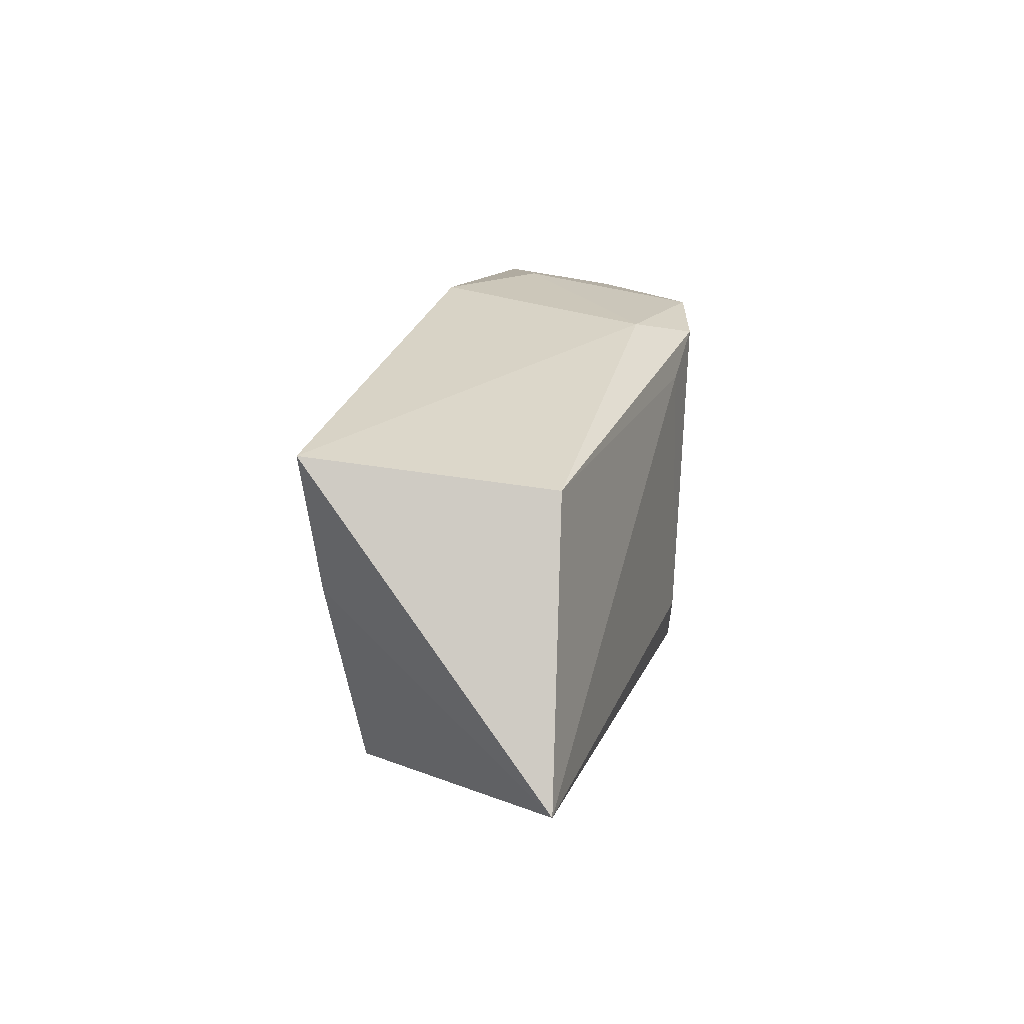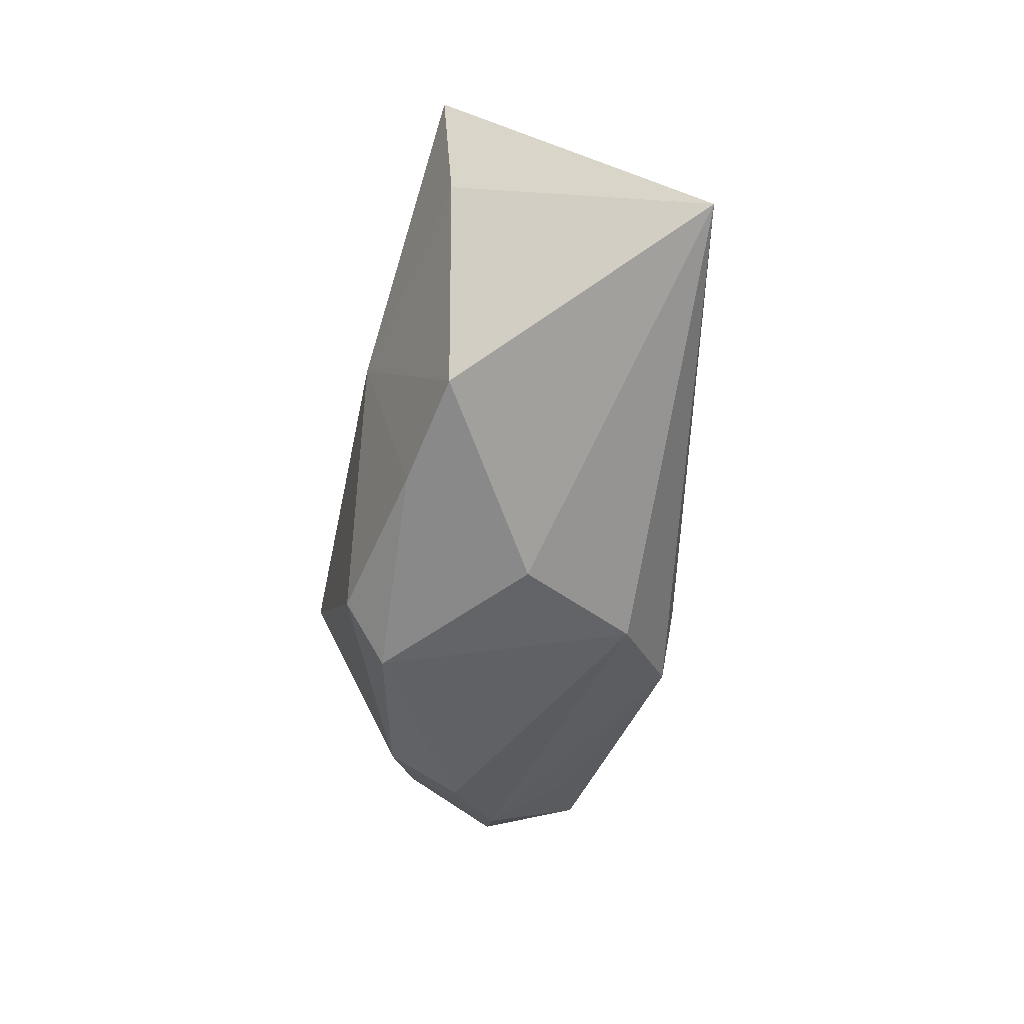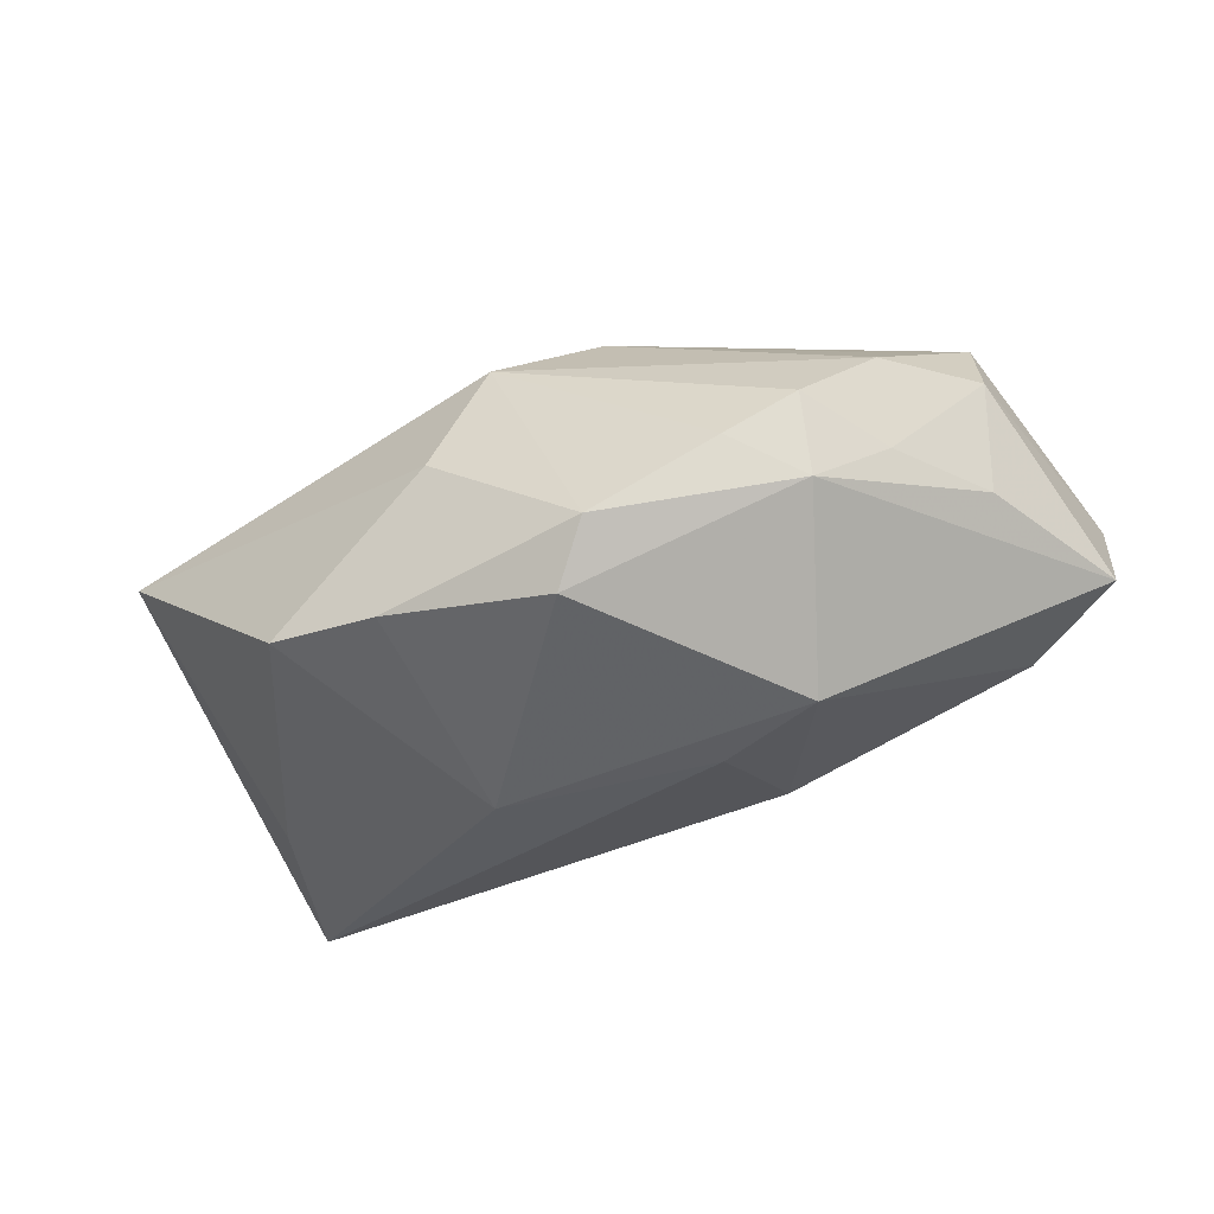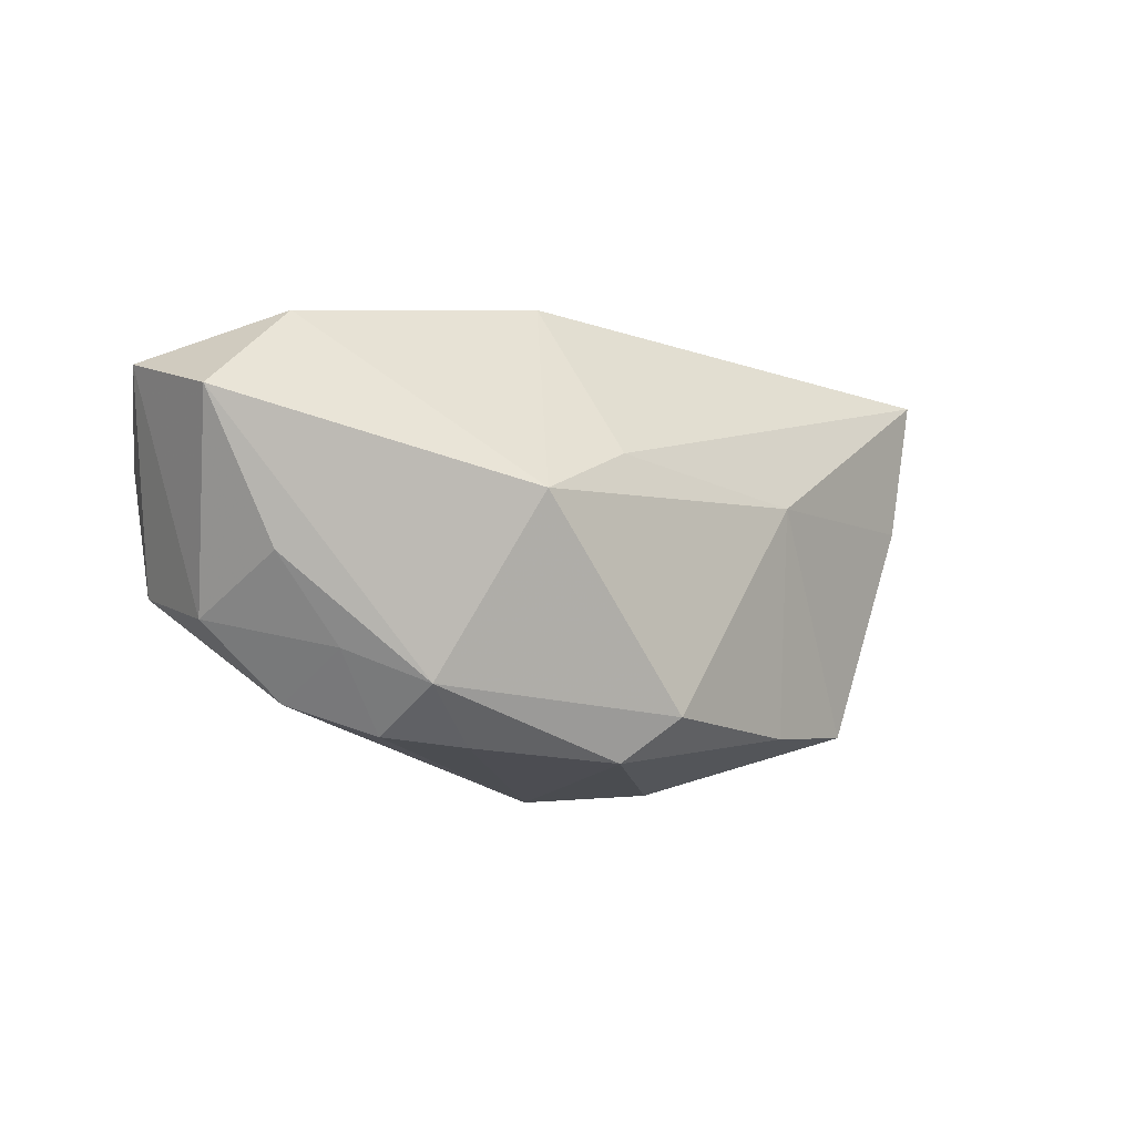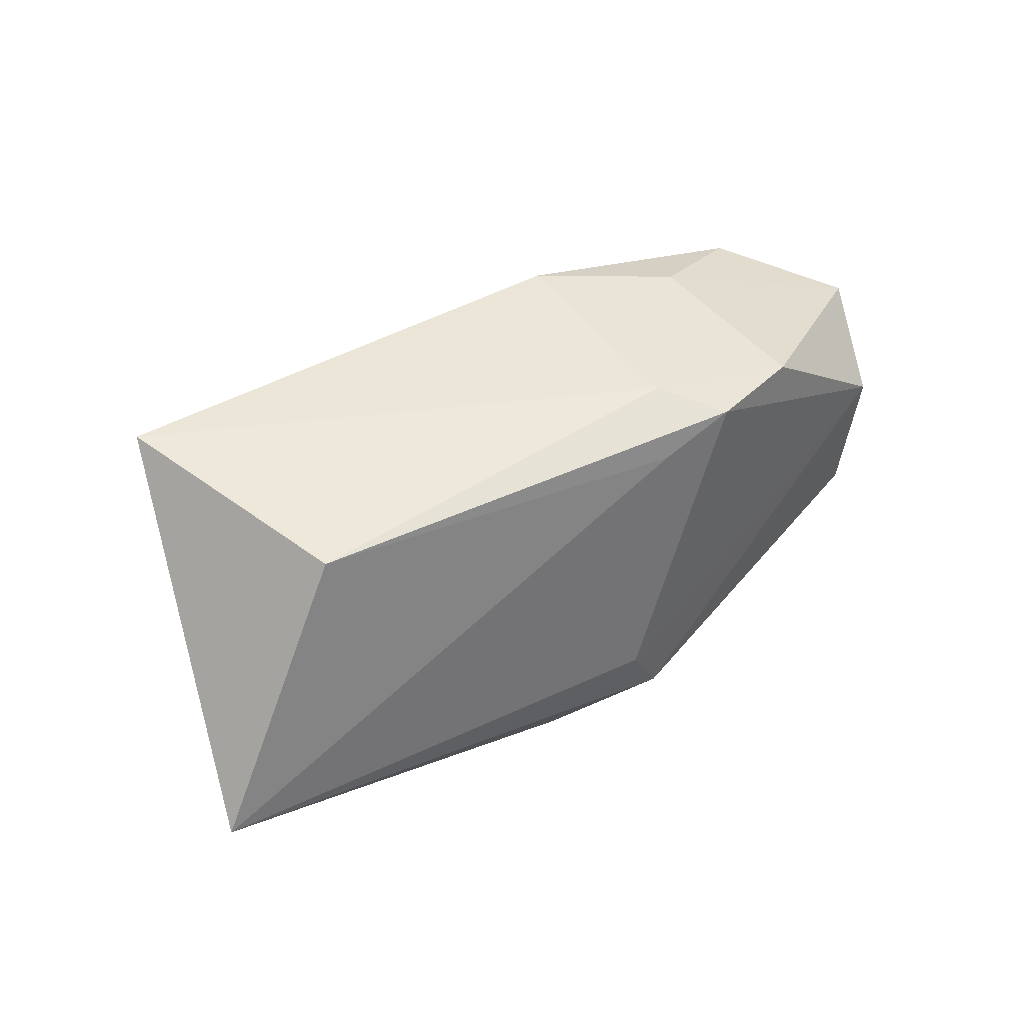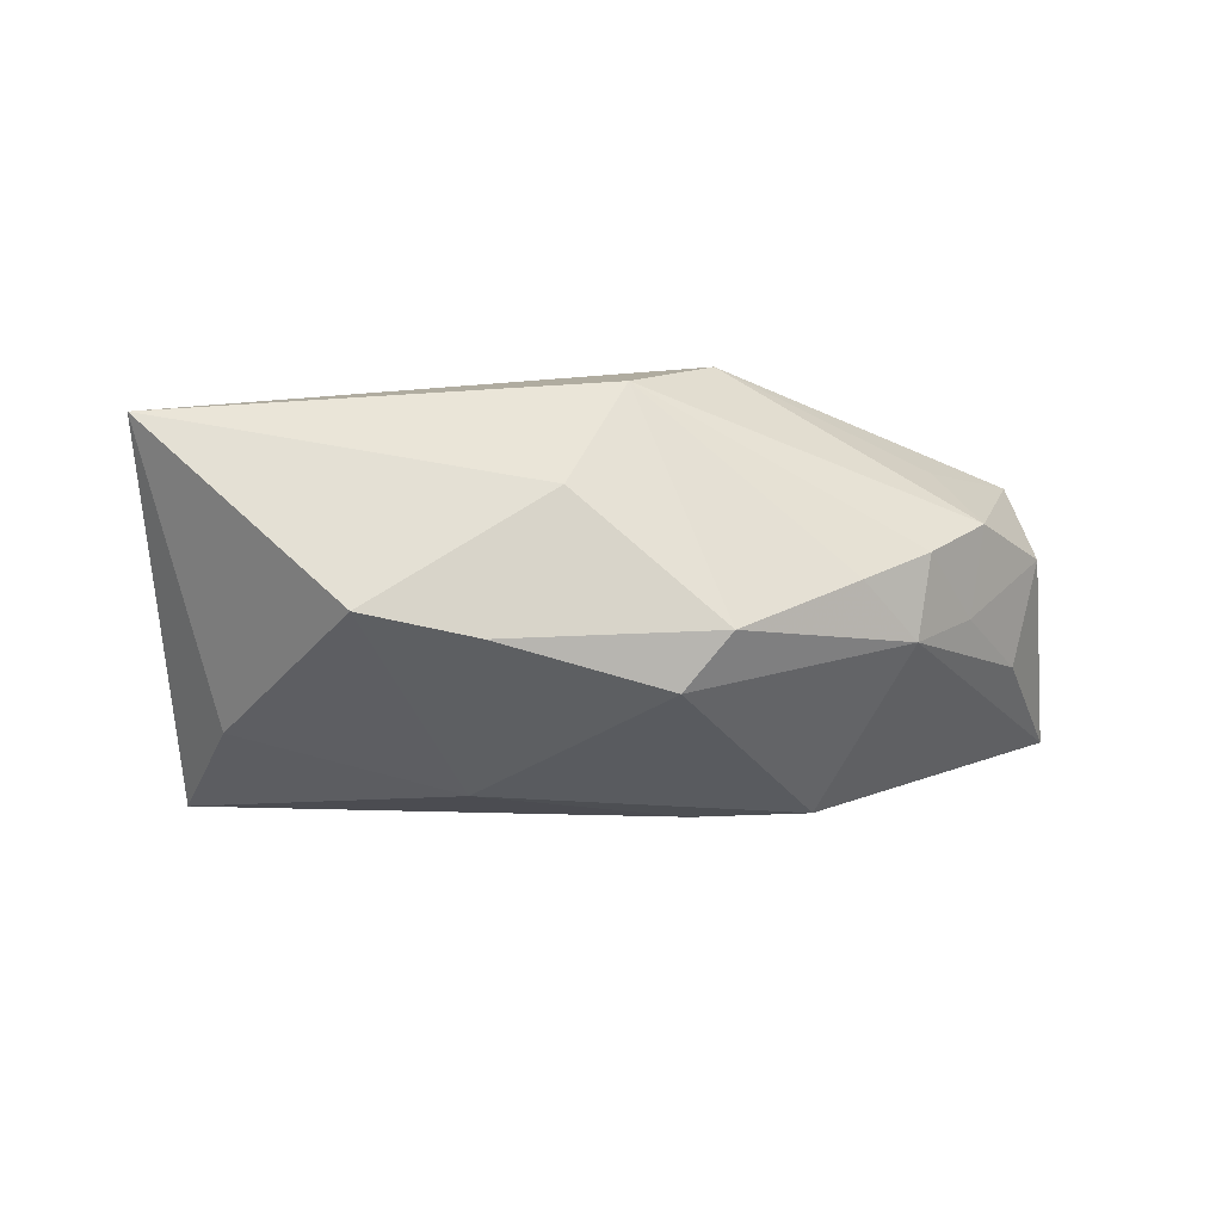
<metadata>
{"format":"obj","ext":"obj","renderer":"f3d","projection":"perspective","resolution":1024,"background":"white","views":[{"elev":24.8,"azim":-83.2,"up":"+Y"},{"elev":-51.1,"azim":-102.1,"up":"+Y"},{"elev":-47.2,"azim":18.1,"up":"+Z"},{"elev":-14.9,"azim":137.3,"up":"+Y"},{"elev":40.1,"azim":-43.4,"up":"+Y"},{"elev":-28.3,"azim":-14.9,"up":"+Z"}]}
</metadata>
<code>
v 0.03196 0.007774 0.004526
v 0.02595 -0.004661 -0.003021
v 0.0002462 -0.01291 -0.01216
v 0.01287 -0.0003057 -0.0132
v -0.02622 0.0146 -0.01084
v -0.01948 -0.01134 -0.008498
v 0.01604 -0.012 -0.006137
v 0.032 0.004389 -0.003747
v 0.02094 -0.01271 0.002788
v -0.01164 -0.01259 -0.009927
v 0.01133 -0.01519 -0.004009
v 0.01621 -0.01469 -0.001079
v 0.005267 0.01329 0.008731
v 0.0003881 -0.008179 0.01248
v 0.005764 0.003594 -0.01266
v 0.01882 -0.009814 0.008017
v 0.02625 -0.005309 0.01066
v -0.0232 0.01171 0.005708
v 0.003028 -0.01231 0.01214
v 0.02746 0.003575 0.01133
v 0.02688 -0.007983 0.003577
v 0.01642 0.01349 -0.0004061
v 0.0207 -0.009895 -0.002775
v 0.002772 -0.01584 -0.008995
v 0.008396 0.01176 0.01281
v -0.03348 -0.006375 0.006281
v 0.01557 0.01177 0.01199
v -0.003702 -0.01584 0.007557
v -0.02502 0.004599 -0.009817
v 0.00308 0.009918 0.01199
v 0.02547 0.01094 -0.003113
v 0.007378 0.01502 -0.005943
v -0.009324 0.002754 -0.0132
v -0.007734 -0.01584 -0.0005615
f 15 32 4
f 15 5 32
f 33 15 4
f 5 15 33
f 1 8 31
f 4 32 31
f 31 8 4
f 11 28 24
f 18 5 26
f 24 28 34
f 34 6 24
f 34 28 26
f 26 6 34
f 5 33 29
f 33 6 29
f 26 5 29
f 29 6 26
f 32 5 13
f 13 18 25
f 5 18 13
f 1 31 22
f 22 31 32
f 32 13 22
f 21 8 1
f 30 18 26
f 25 18 30
f 30 26 14
f 14 25 30
f 3 33 4
f 1 22 27
f 27 13 25
f 27 22 13
f 4 8 7
f 7 11 24
f 7 3 4
f 24 3 7
f 17 21 1
f 21 17 9
f 10 6 33
f 33 3 10
f 24 6 10
f 10 3 24
f 8 21 2
f 2 7 8
f 1 27 20
f 20 17 1
f 20 27 25
f 20 25 14
f 28 9 19
f 14 26 19
f 26 28 19
f 19 20 14
f 17 20 19
f 11 7 12
f 28 11 12
f 12 9 28
f 23 2 21
f 7 2 23
f 23 12 7
f 21 9 23
f 9 12 23
f 16 9 17
f 17 19 16
f 16 19 9

</code>
